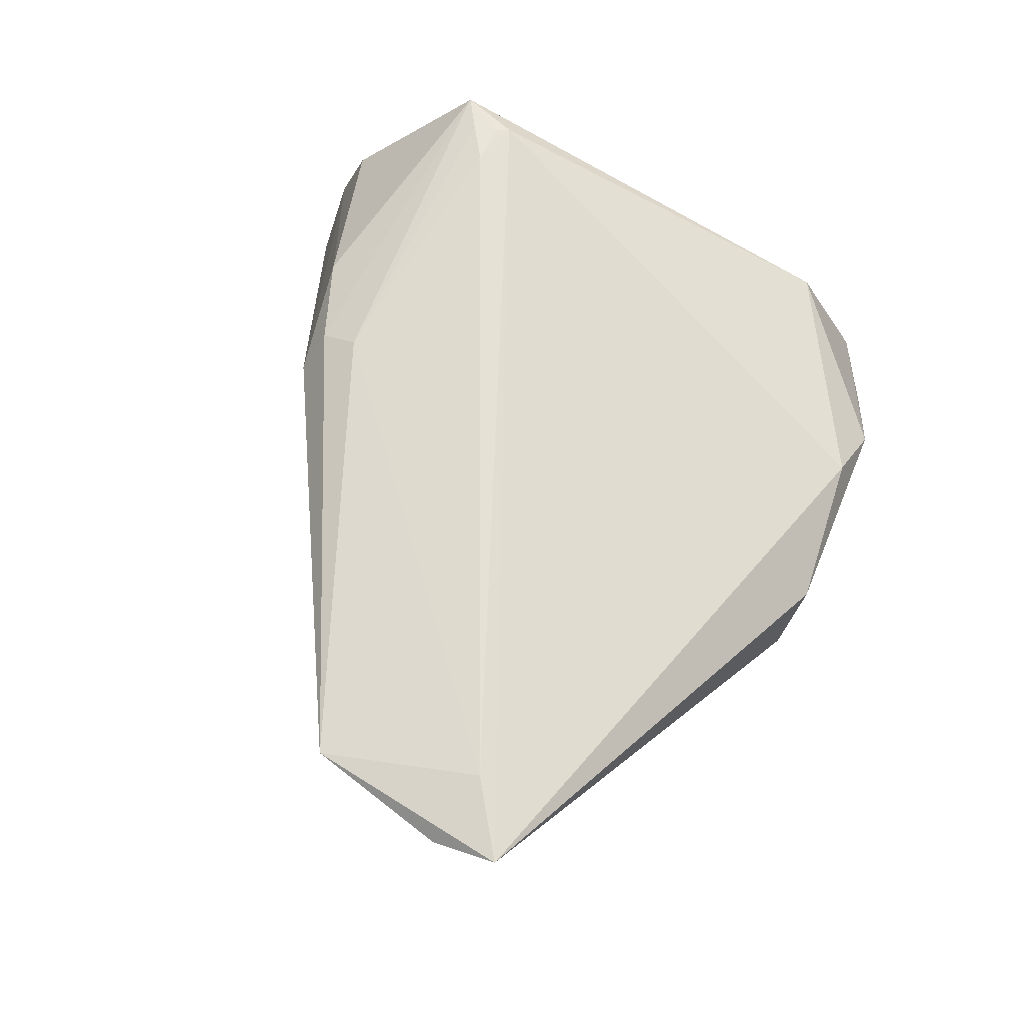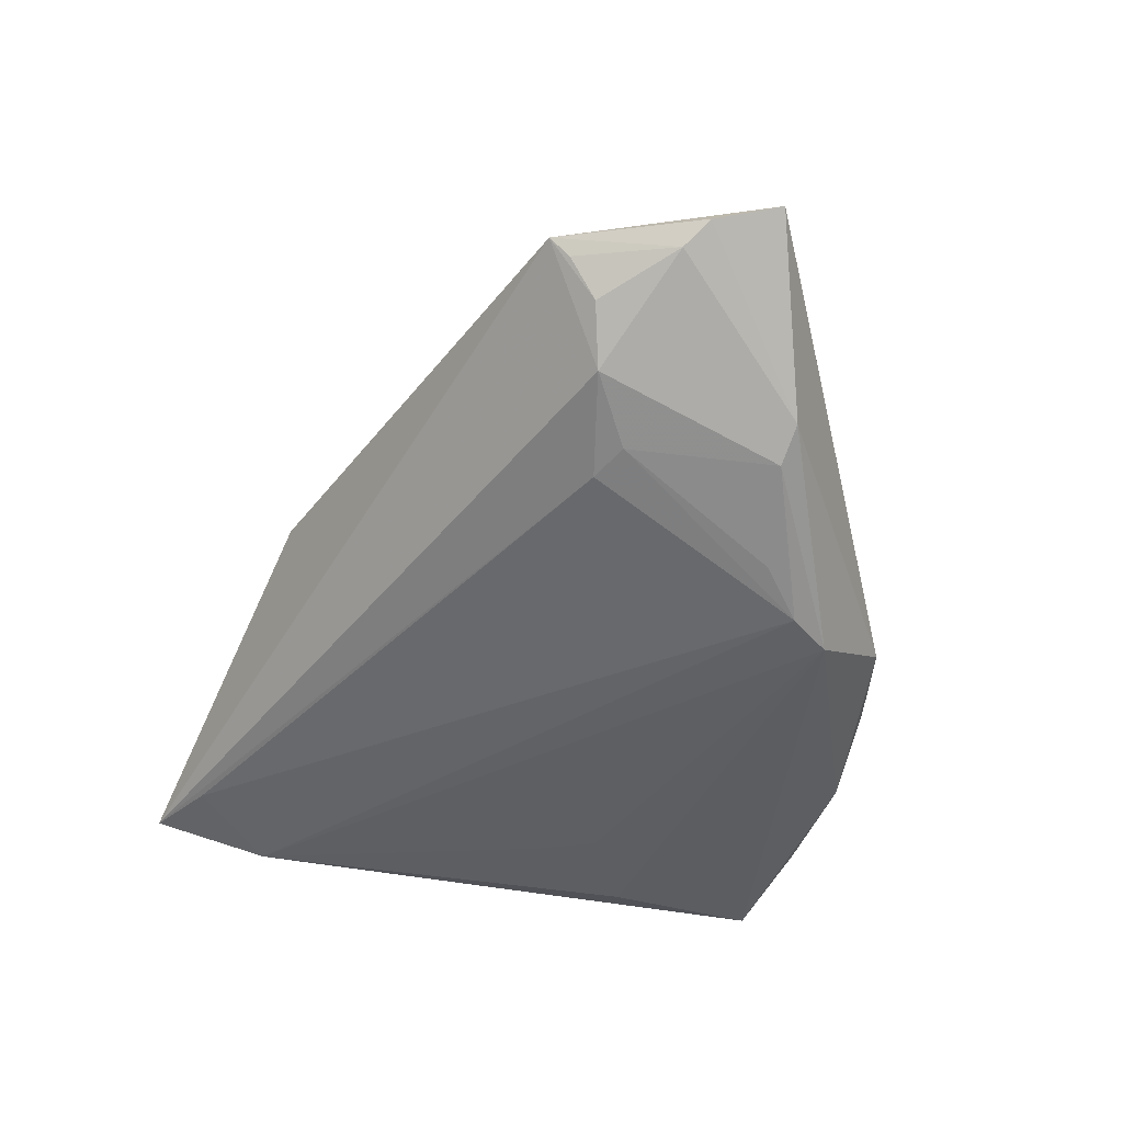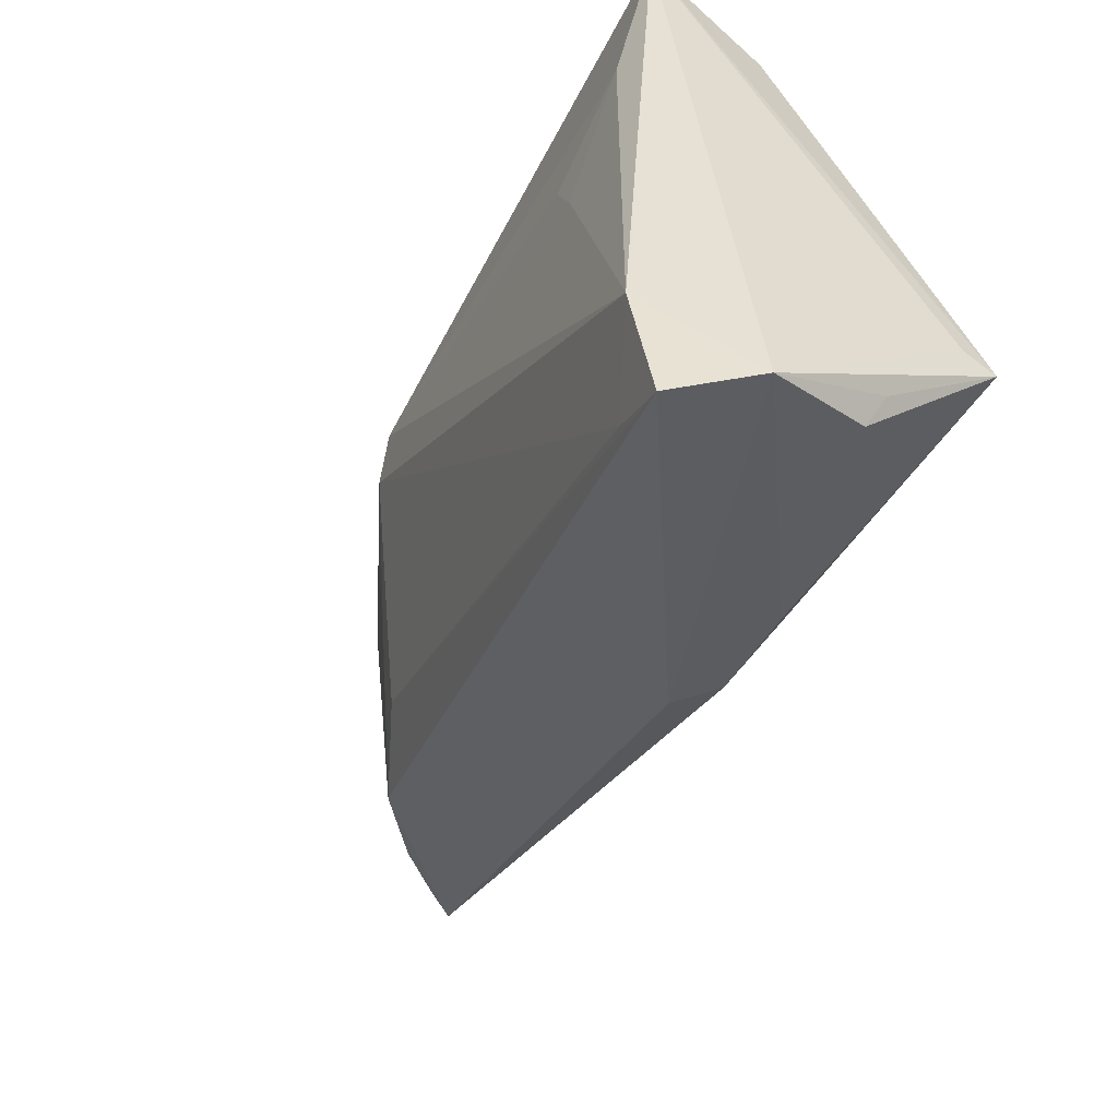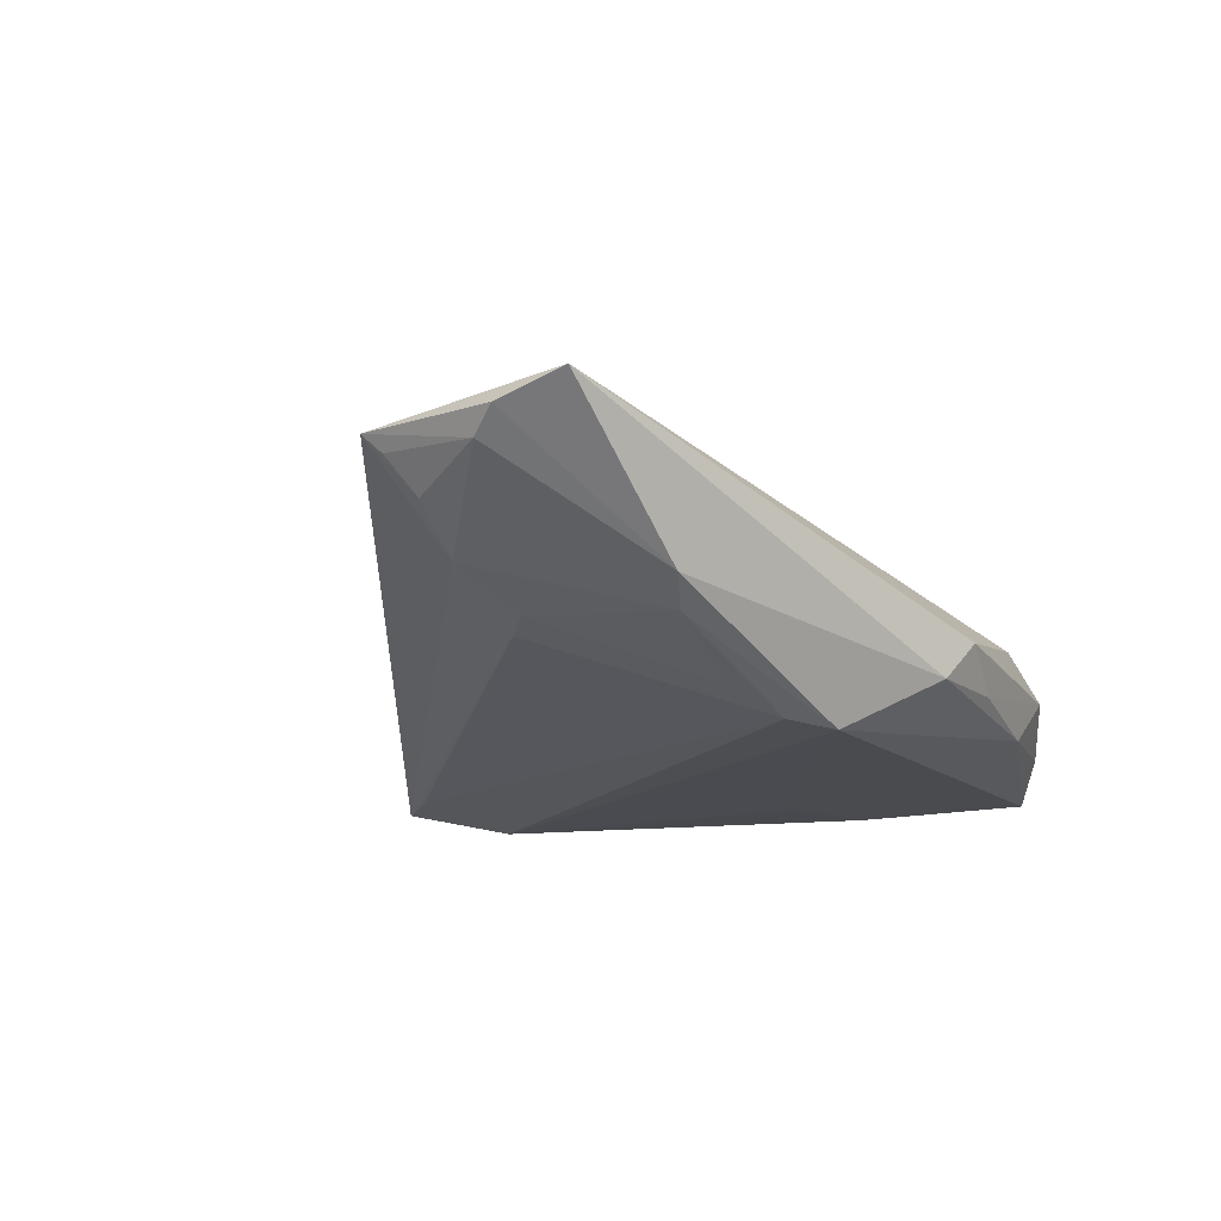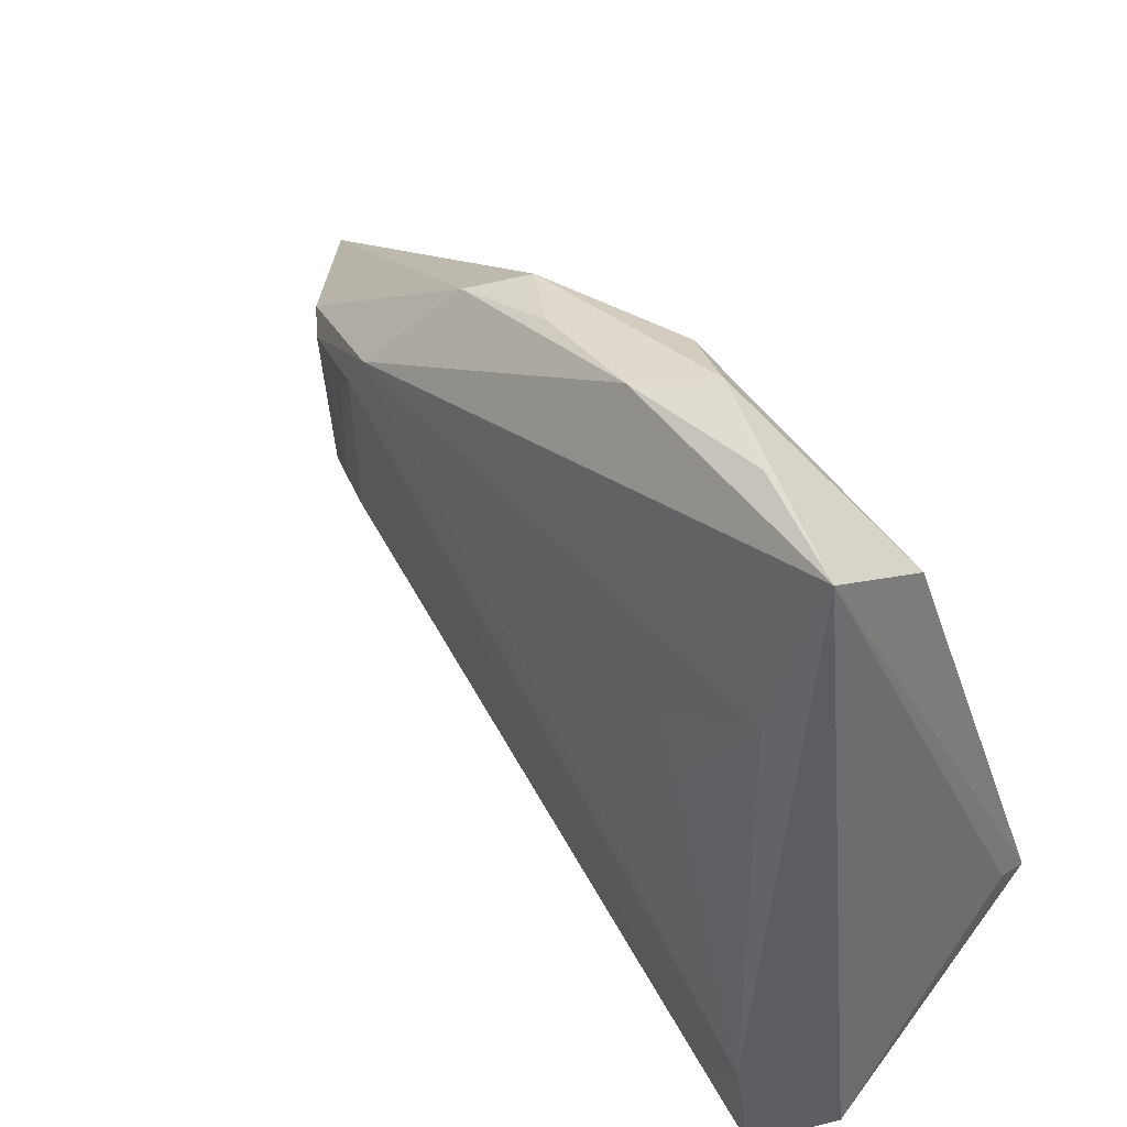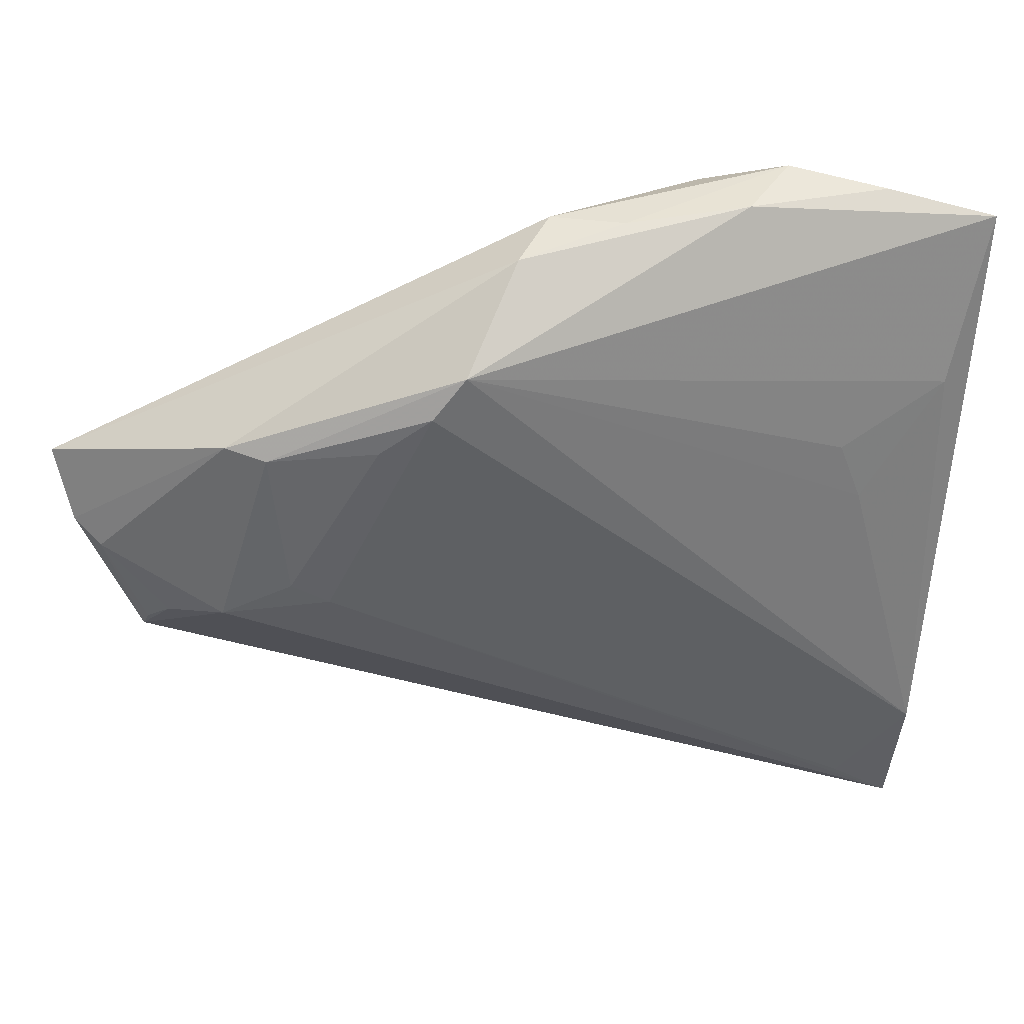
<metadata>
{"format":"obj","ext":"obj","renderer":"f3d","projection":"perspective","resolution":1024,"background":"white","views":[{"elev":60.3,"azim":106.3,"up":"+Z"},{"elev":-37.8,"azim":77.2,"up":"+Z"},{"elev":-54.9,"azim":-119.0,"up":"+Y"},{"elev":-12.1,"azim":108.3,"up":"+Z"},{"elev":38.7,"azim":-133.0,"up":"+Y"},{"elev":31.3,"azim":158.9,"up":"+Y"}]}
</metadata>
<code>
v 0.05854 -0.009601 0.009463
v 0.06334 0.001919 0.008733
v 0.06696 0.01273 0.01394
v -0.03639 0.02965 -0.0006129
v 0.02991 0.02363 -0.01422
v -0.03257 0.01793 -0.01708
v -0.03451 -0.03785 0.006297
v -0.03243 -0.03035 -0.01708
v -0.03381 -0.01675 0.02086
v -0.02594 0.04107 -0.01153
v -0.02237 0.004593 -0.01708
v 0.0262 0.02839 -0.01505
v 0.01778 0.03832 -0.008718
v -0.01022 -0.03362 0.01302
v 0.004263 -0.03333 0.008852
v 0.05042 0.01828 -0.002676
v 0.03525 0.01897 -0.01131
v 0.05745 0.00808 0.01522
v -0.03643 -0.03415 0.007817
v 0.00293 -0.02599 0.01604
v -0.0378 -0.0219 0.02112
v -0.03815 -0.02081 0.01715
v -0.03815 0.03736 -0.01542
v -0.02477 -0.03952 -0.01356
v -0.03453 -0.0152 0.02054
v 0.04656 0.01735 -0.005728
v 0.06565 0.004599 0.01137
v -0.03779 -0.03289 0.001145
v 0.05684 -0.006349 0.005067
v -0.0332 -0.01988 0.02112
v -0.01585 0.04335 -0.006272
v 0.04428 -0.0002306 -0.004619
v 0.04011 -0.002657 -0.005772
v 0.05155 -0.004827 -0.0003186
v -0.01954 0.01165 -0.017
v -0.007205 0.04111 -0.001388
v -0.03057 -0.03933 0.001739
v -0.03199 -0.04439 -0.01411
v 0.001487 -0.03082 0.01378
v -0.02837 -0.01762 0.02105
v 0.05872 -0.01198 0.01167
v -0.03758 -0.04262 -0.005682
v 0.01225 0.04058 -0.003945
v -0.00863 0.04167 -0.01167
v 0.005179 0.04069 -0.008801
f 42 21 22
f 3 36 25
f 19 21 42
f 42 7 19
f 19 7 21
f 37 7 42
f 14 39 21
f 21 7 14
f 7 37 14
f 14 37 42
f 3 25 18
f 21 39 20
f 15 14 42
f 39 14 15
f 6 8 23
f 23 8 42
f 23 22 21
f 4 25 36
f 21 25 4
f 4 23 21
f 31 4 36
f 10 23 31
f 23 4 31
f 12 26 5
f 6 23 12
f 5 8 12
f 34 26 2
f 5 26 17
f 40 18 25
f 40 20 18
f 38 15 42
f 42 8 38
f 38 33 34
f 42 22 28
f 28 23 42
f 22 23 28
f 10 31 44
f 13 12 44
f 44 23 10
f 44 12 23
f 43 31 36
f 43 36 3
f 3 13 43
f 26 12 16
f 16 12 13
f 16 13 3
f 16 2 26
f 6 12 35
f 27 16 3
f 2 16 27
f 34 33 32
f 32 26 34
f 32 17 26
f 32 33 5
f 5 17 32
f 9 25 21
f 9 40 25
f 24 8 5
f 24 38 8
f 5 33 24
f 33 38 24
f 15 38 41
f 41 38 34
f 39 15 41
f 41 20 39
f 18 20 41
f 41 27 3
f 2 27 41
f 3 18 41
f 45 44 31
f 31 43 45
f 13 44 45
f 45 43 13
f 11 12 8
f 11 35 12
f 11 8 6
f 6 35 11
f 30 9 21
f 40 9 30
f 21 20 30
f 20 40 30
f 34 2 29
f 29 41 34
f 2 41 1
f 1 29 2
f 41 29 1

</code>
